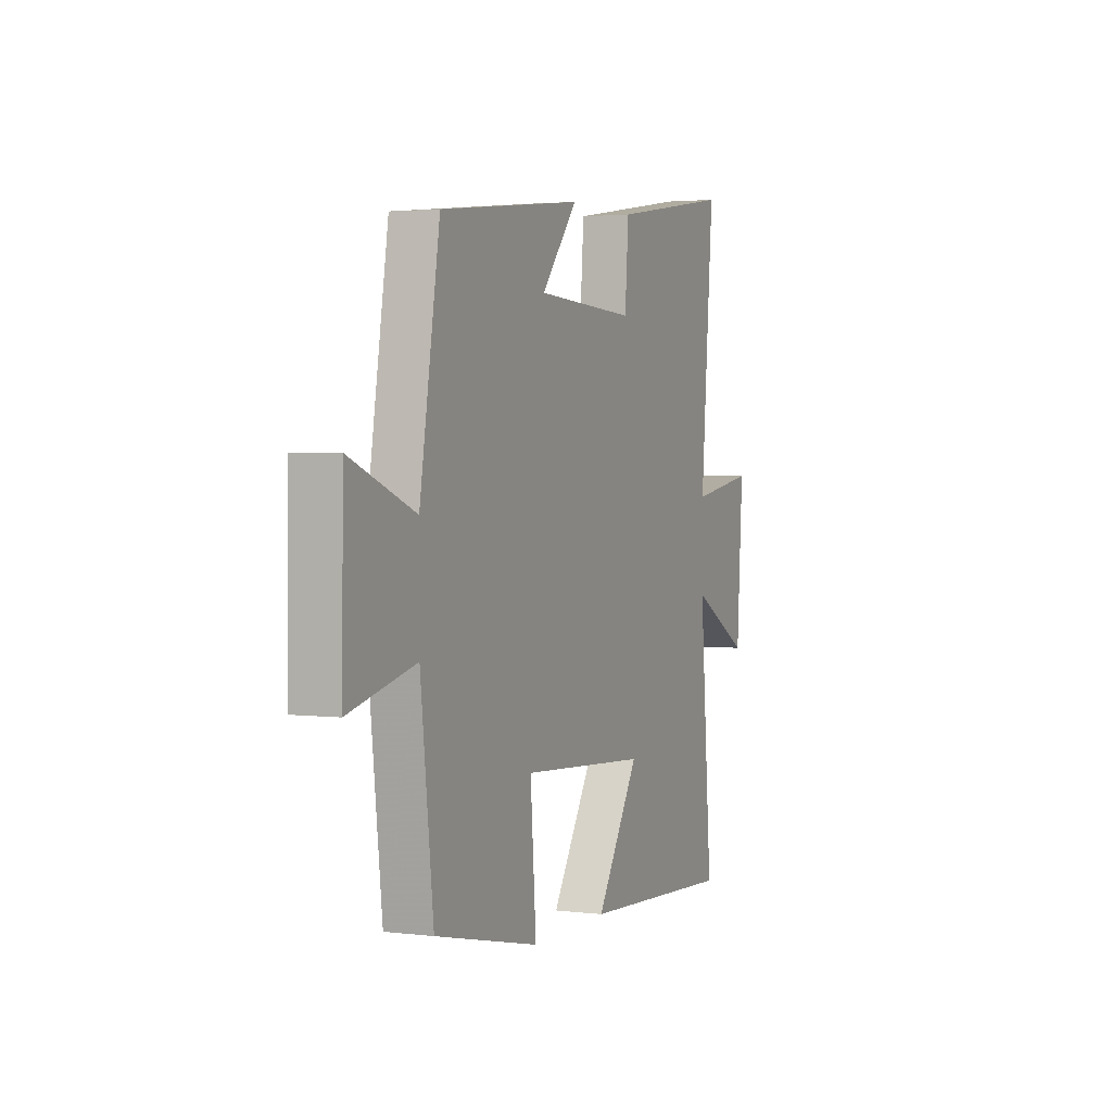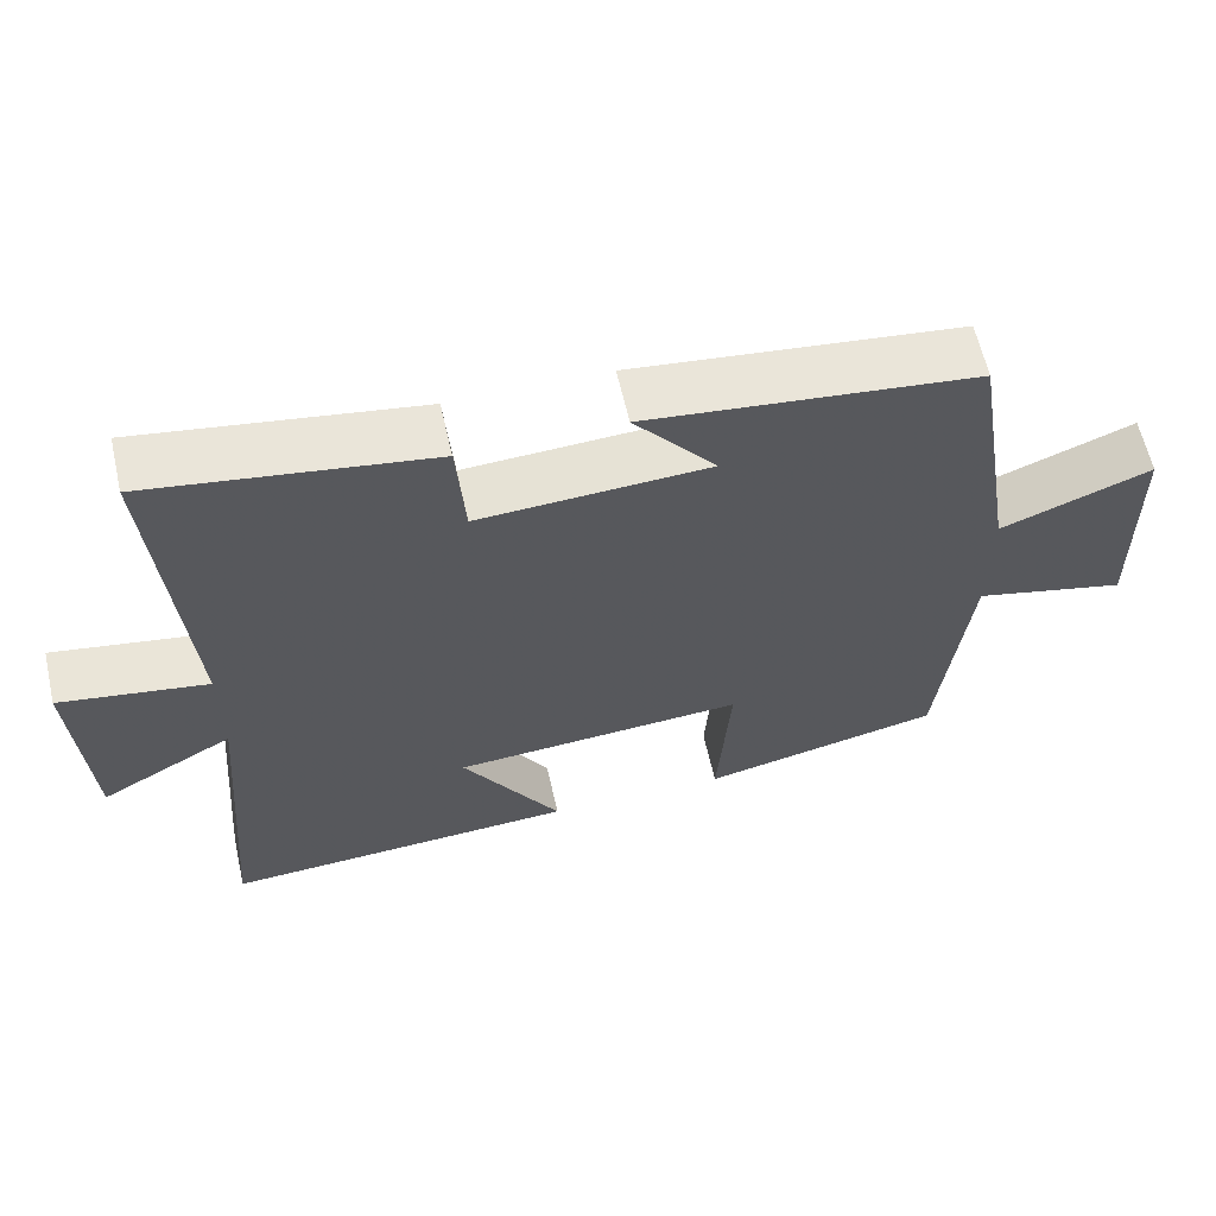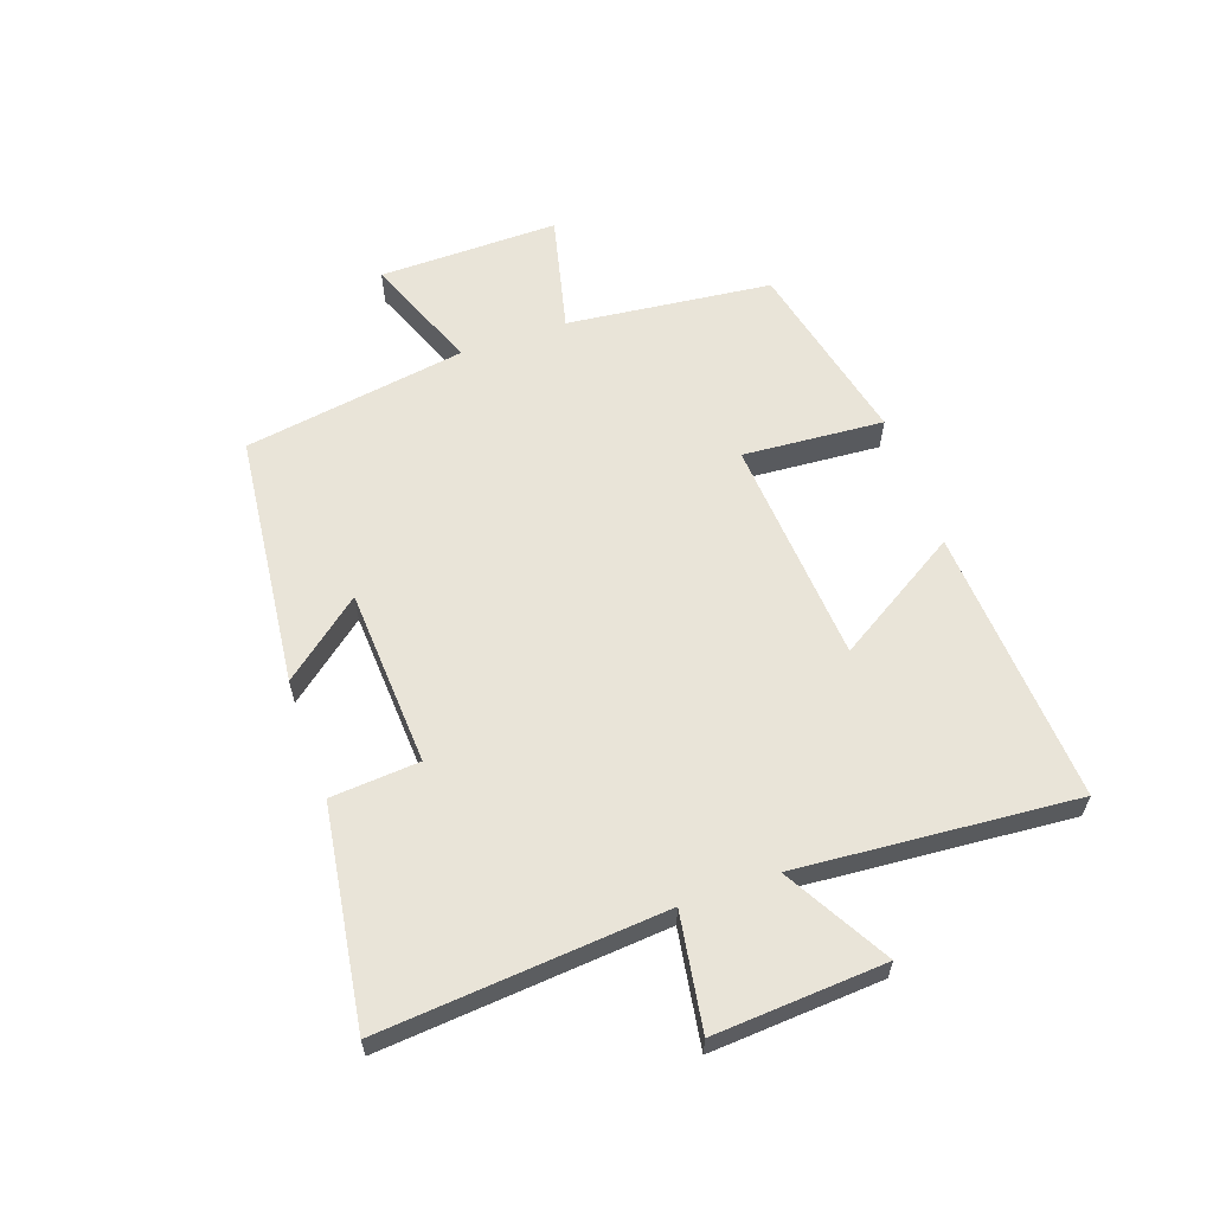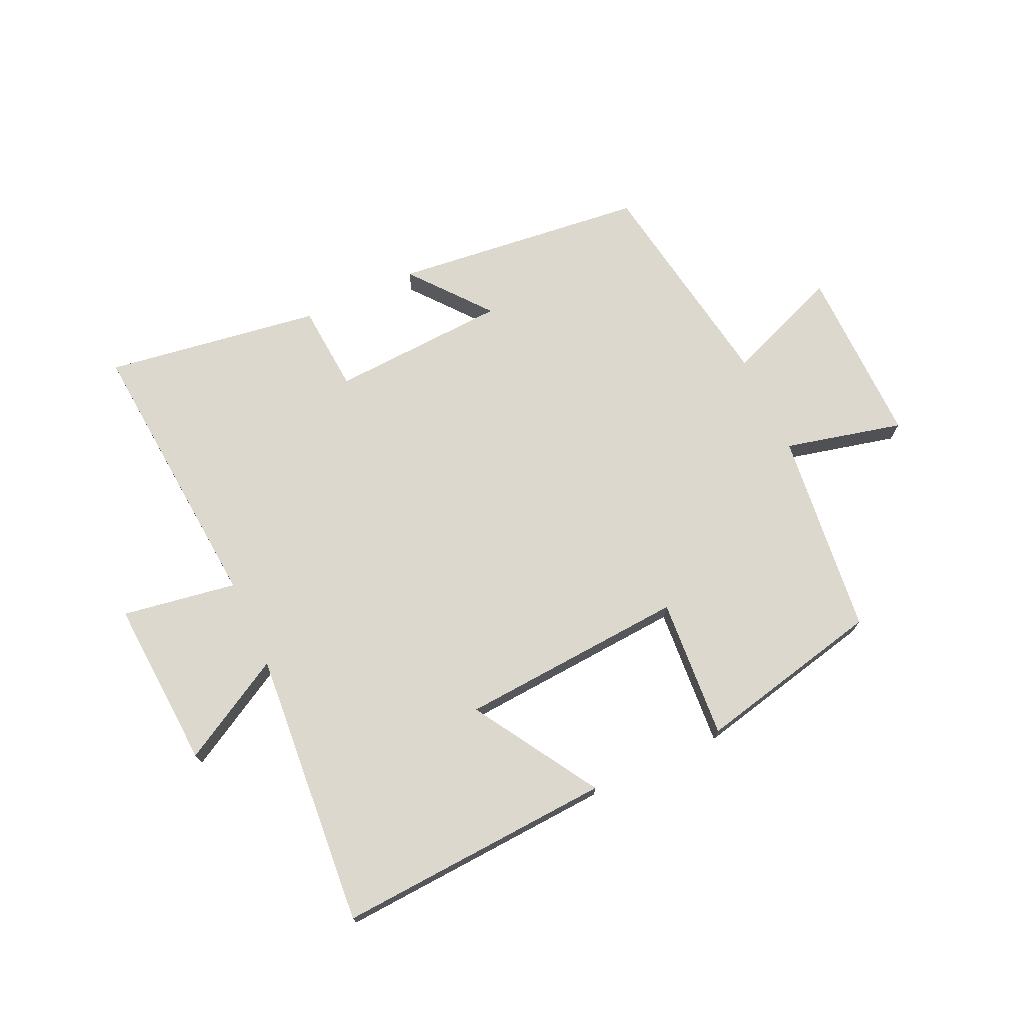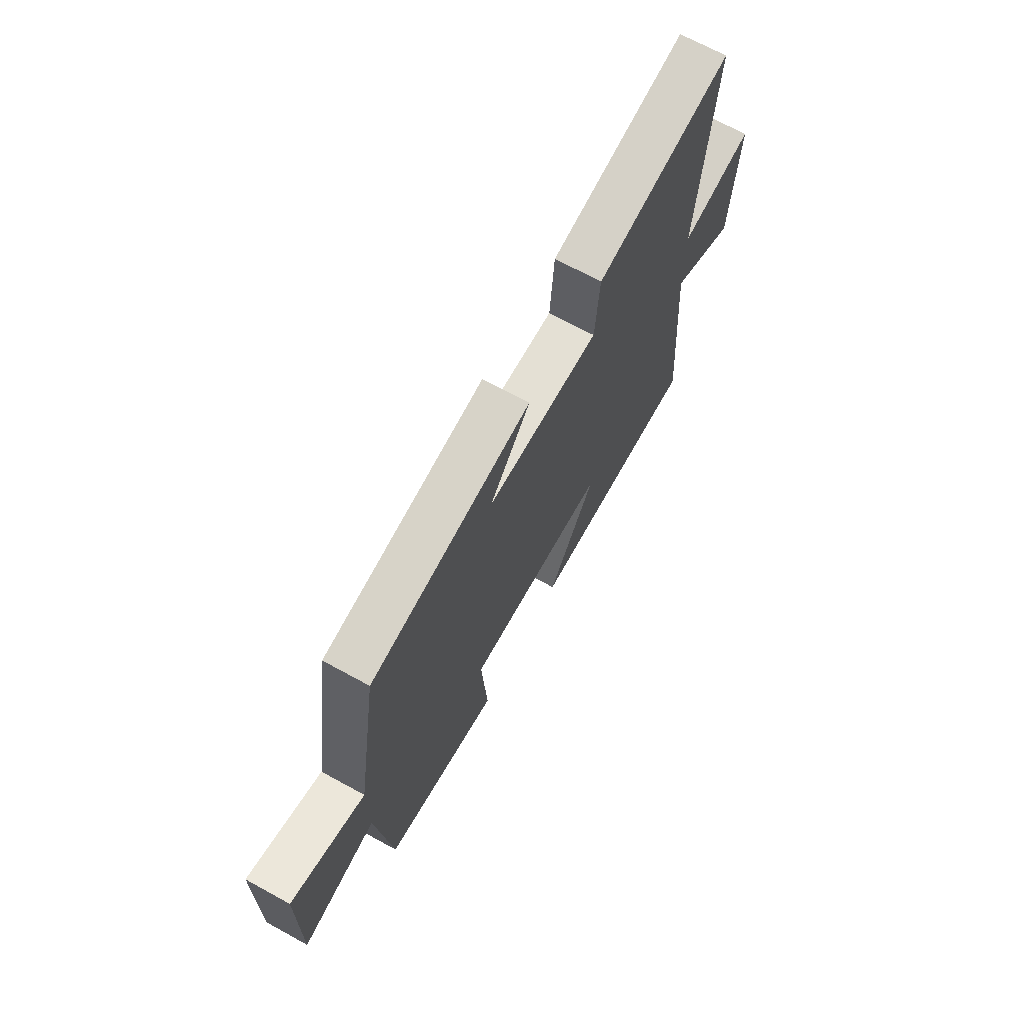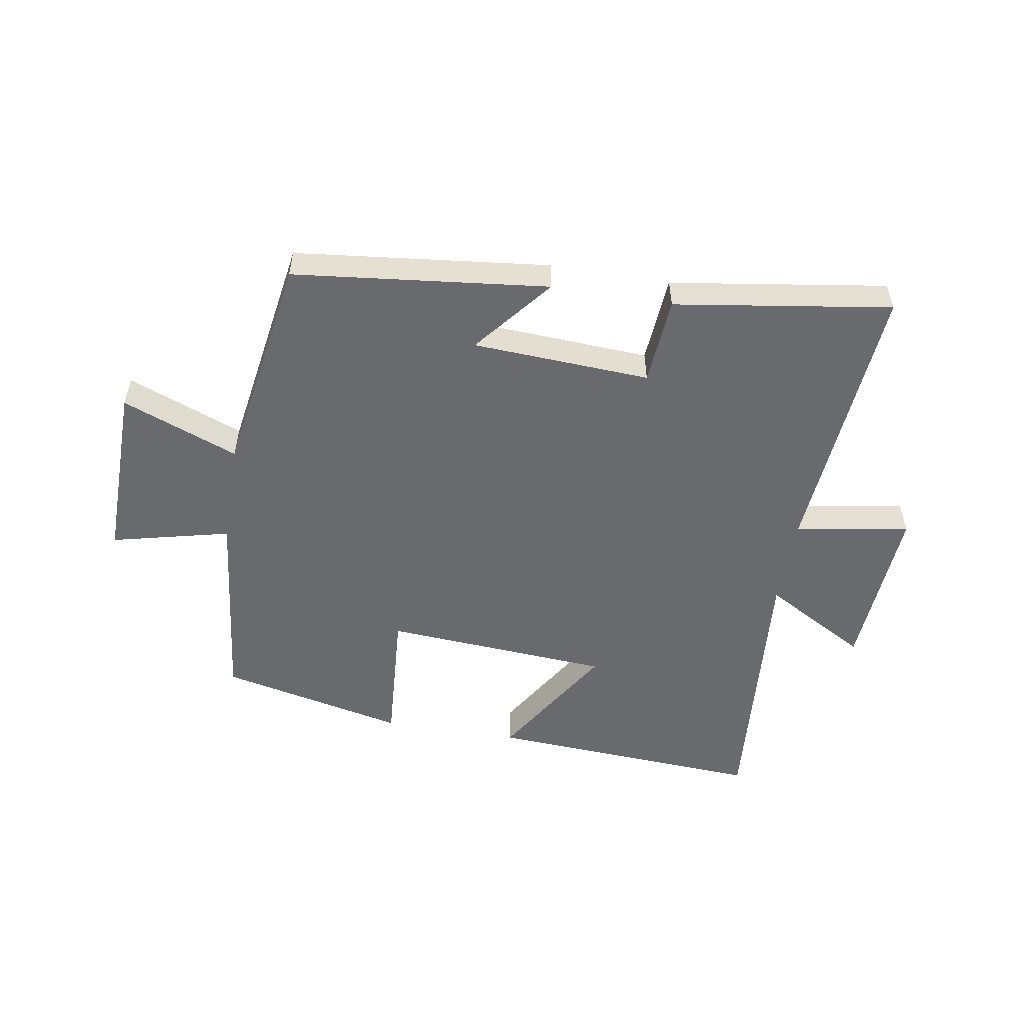
<metadata>
{"format":"obj","ext":"obj","renderer":"f3d","projection":"perspective","resolution":1024,"background":"white","views":[{"elev":2.6,"azim":-66.8,"up":"+Z"},{"elev":61.5,"azim":167.3,"up":"+Z"},{"elev":60.3,"azim":70.6,"up":"+Y"},{"elev":72.4,"azim":155.2,"up":"+Y"},{"elev":69.3,"azim":-61.3,"up":"+Z"},{"elev":-53.1,"azim":-9.5,"up":"+Y"}]}
</metadata>
<code>
v 0.538 0.07 0.554
v 0.5 0.07 0.086
v 0.69 0.07 0.117
v 0.672 0.07 -0.165
v 0.5 0.07 -0.068
v 0.537 0.07 -0.527
v 0.079 0.07 -0.5
v 0.206 0.07 -0.293
v -0.17 0.07 -0.267
v -0.153 0.07 -0.5
v -0.462 0.07 -0.431
v -0.5 0.07 -0.092
v -0.696 0.07 -0.139
v -0.692 0.07 0.159
v -0.5 0.07 0.084
v -0.441 0.07 0.453
v -0.02 0.07 0.5
v -0.125 0.07 0.37
v 0.169 0.07 0.354
v 0.18 0.07 0.5
v 0.538 0 0.554
v 0.5 0 0.086
v 0.69 0 0.117
v 0.672 0 -0.165
v 0.5 0 -0.068
v 0.537 0 -0.527
v 0.079 0 -0.5
v 0.206 0 -0.293
v -0.17 0 -0.267
v -0.153 0 -0.5
v -0.462 0 -0.431
v -0.5 0 -0.092
v -0.696 0 -0.139
v -0.692 0 0.159
v -0.5 0 0.084
v -0.441 0 0.453
v -0.02 0 0.5
v -0.125 0 0.37
v 0.169 0 0.354
v 0.18 0 0.5
f 19 20 1 2
f 18 19 2
f 15 16 17 18
f 15 18 2
f 12 13 14 15
f 11 12 15
f 10 11 15
f 9 10 15
f 8 9 15 2
f 5 6 7 8
f 5 8 2 3
f 3 4 5
f 22 21 40 39
f 22 39 38
f 38 37 36 35
f 22 38 35
f 35 34 33 32
f 35 32 31
f 35 31 30
f 35 30 29
f 22 35 29 28
f 28 27 26 25
f 23 22 28 25
f 25 24 23
f 1 21 22 2
f 2 22 23 3
f 3 23 24 4
f 4 24 25 5
f 5 25 26 6
f 6 26 27 7
f 7 27 28 8
f 8 28 29 9
f 9 29 30 10
f 10 30 31 11
f 11 31 32 12
f 12 32 33 13
f 13 33 34 14
f 14 34 35 15
f 15 35 36 16
f 16 36 37 17
f 17 37 38 18
f 18 38 39 19
f 19 39 40 20
f 20 40 21 1

</code>
